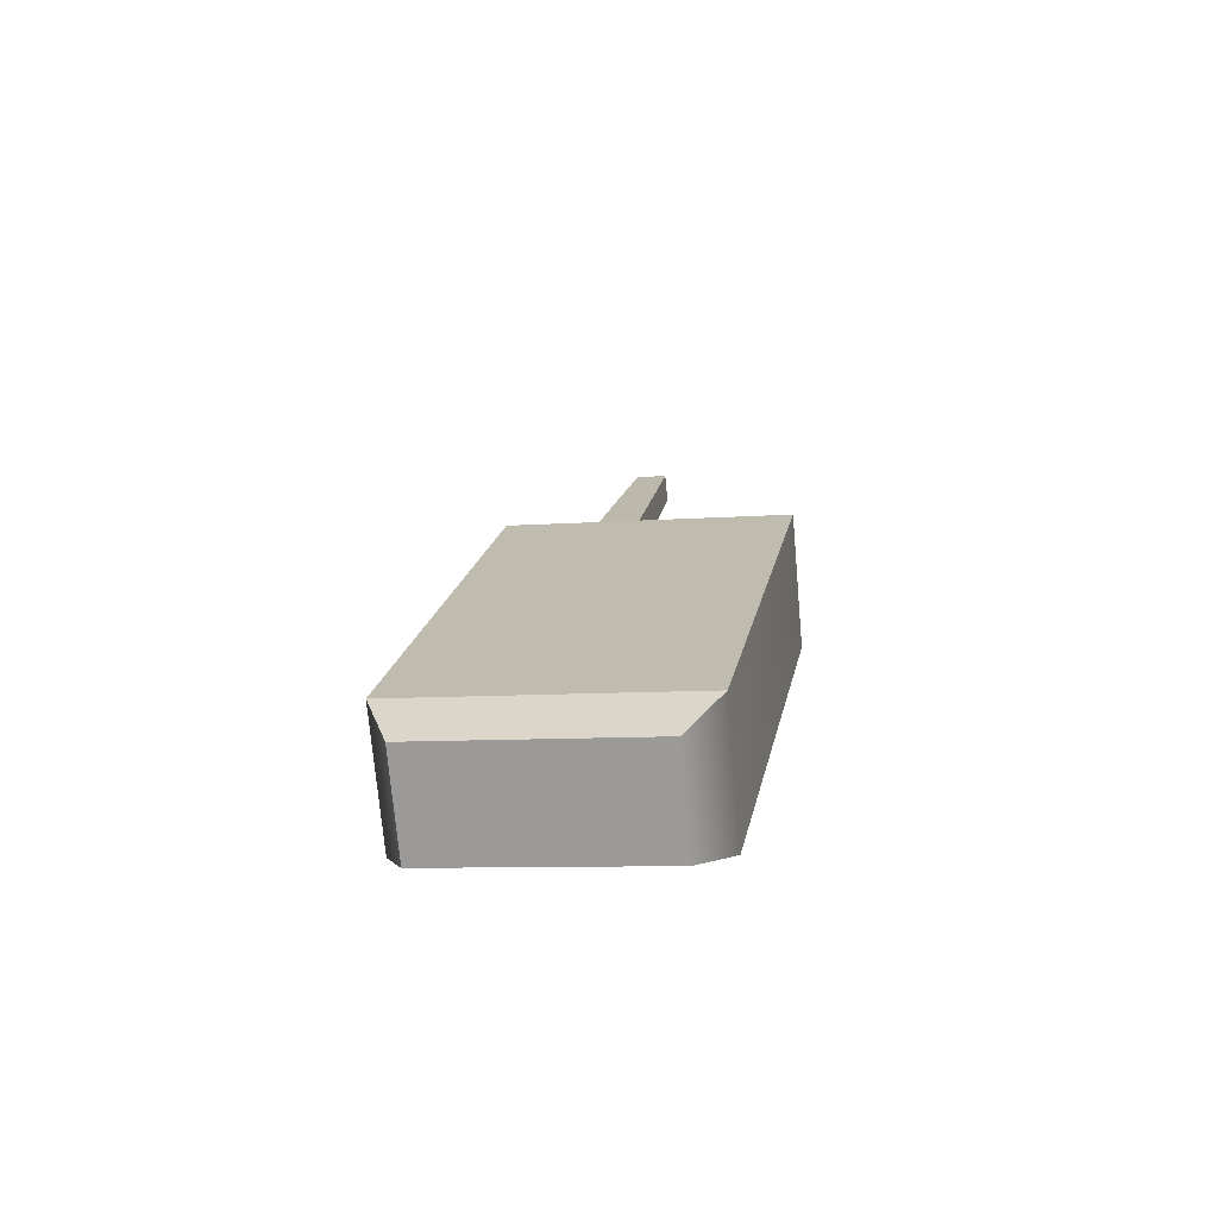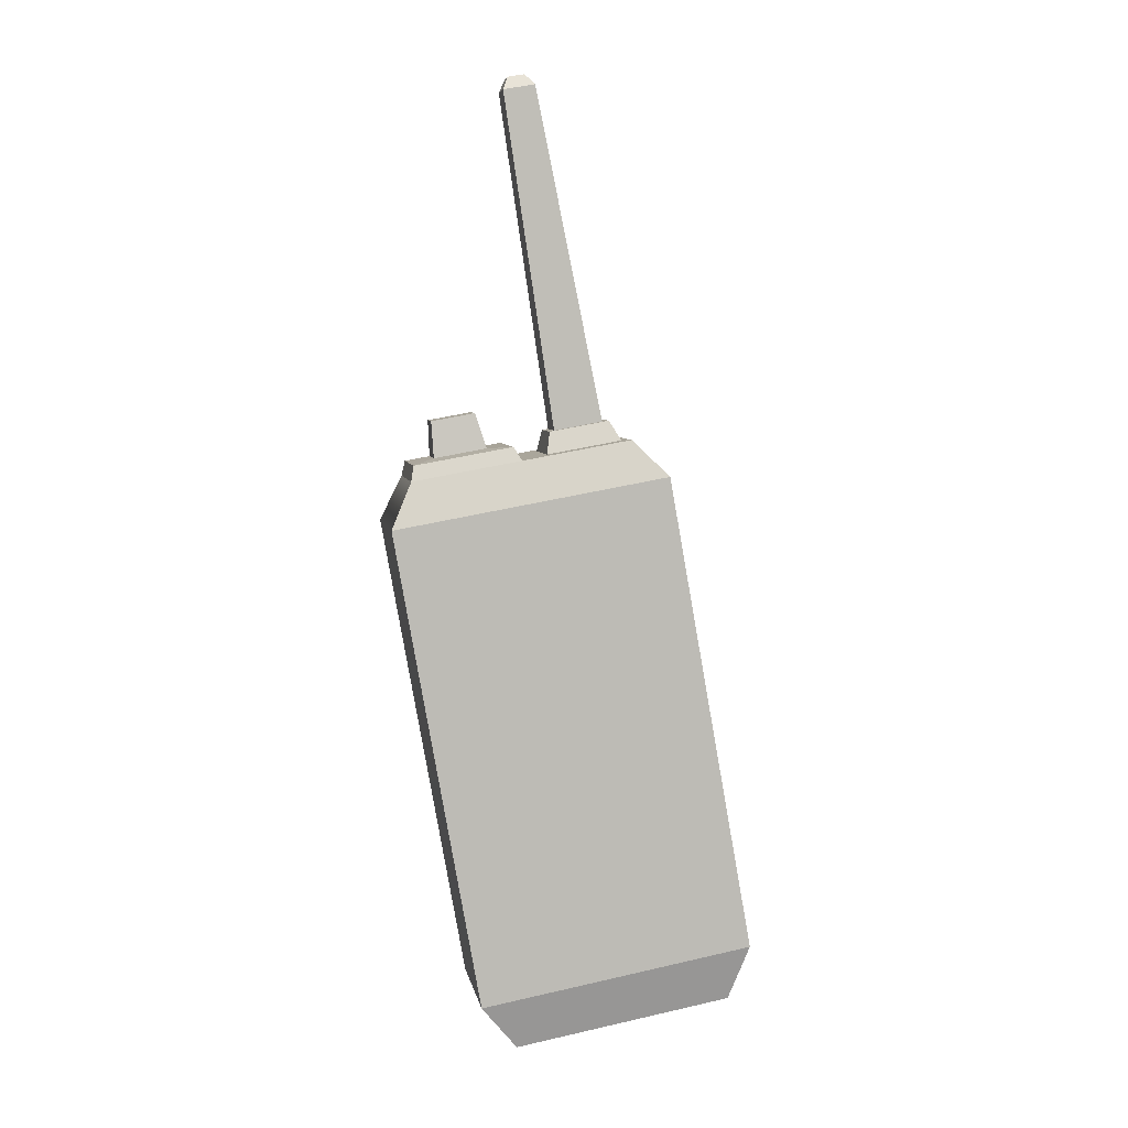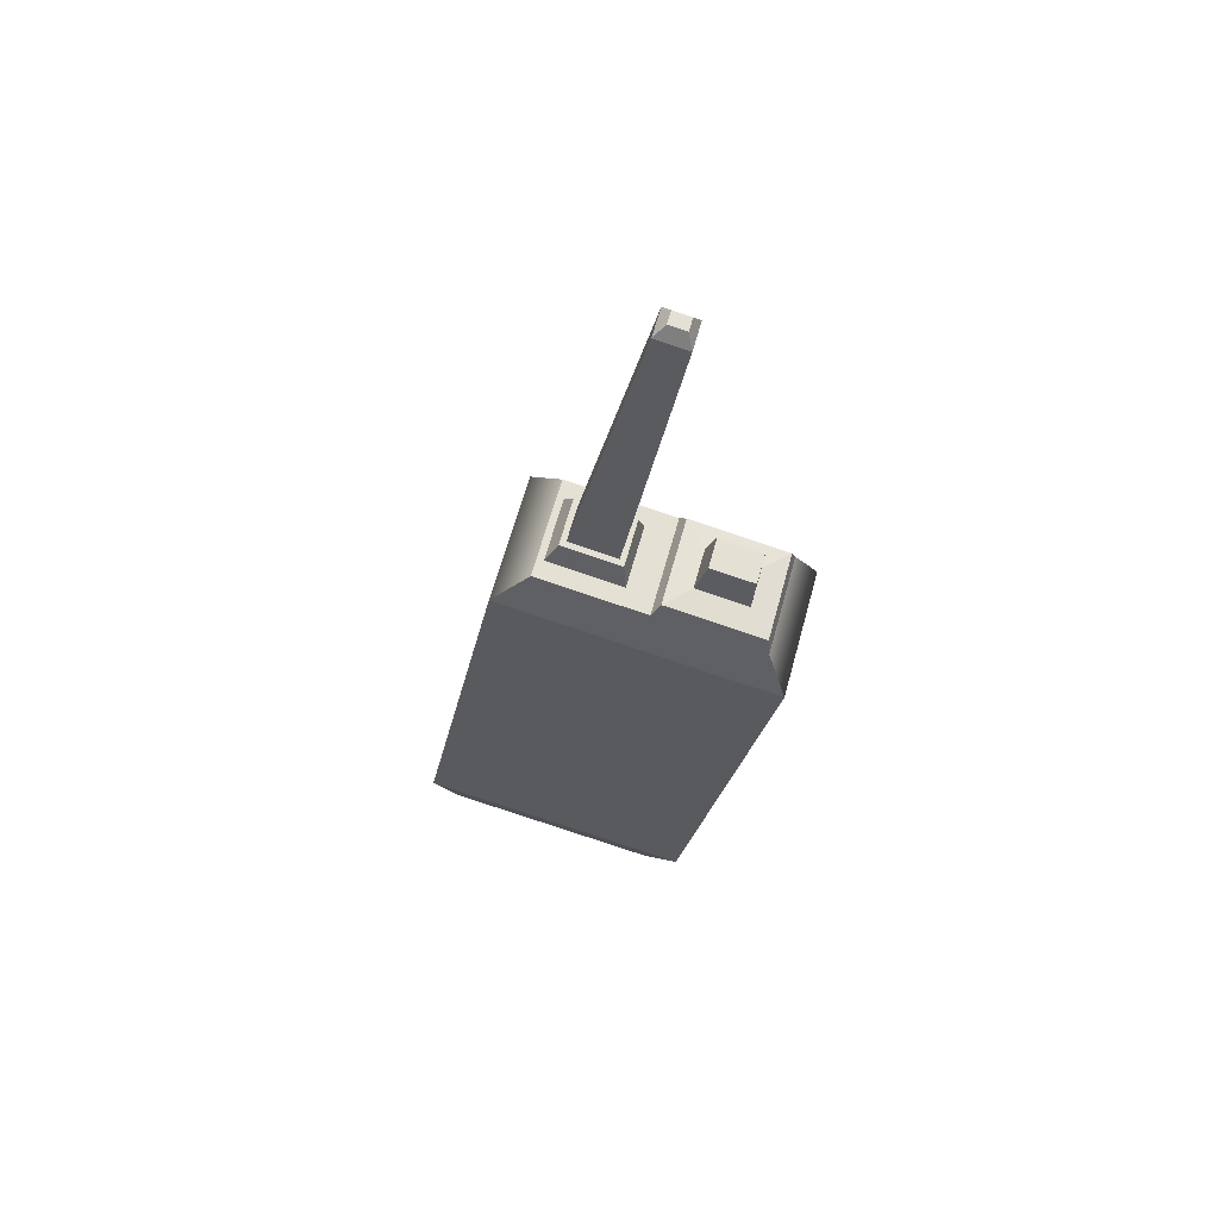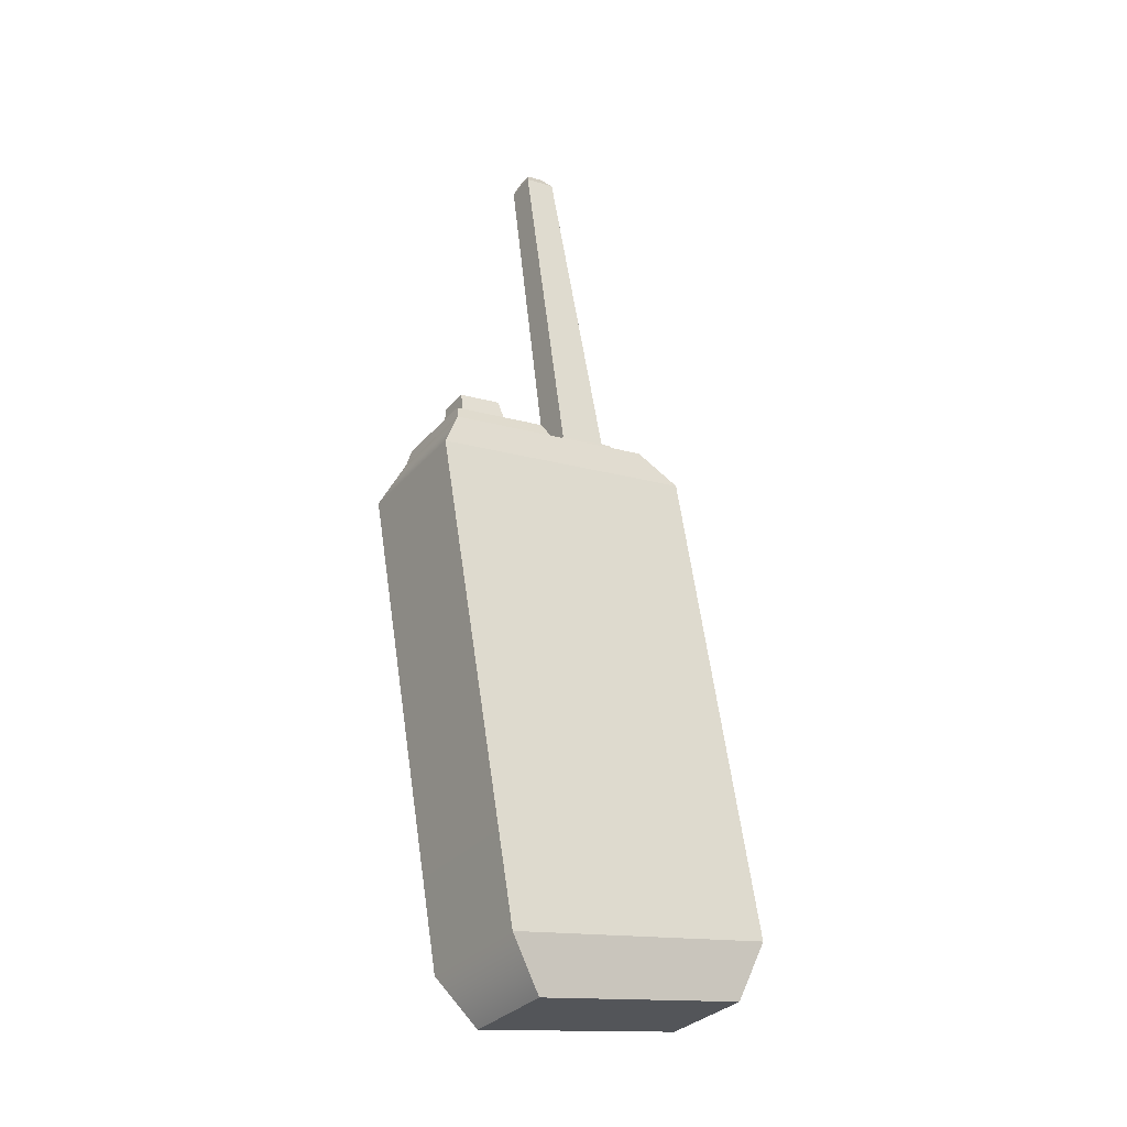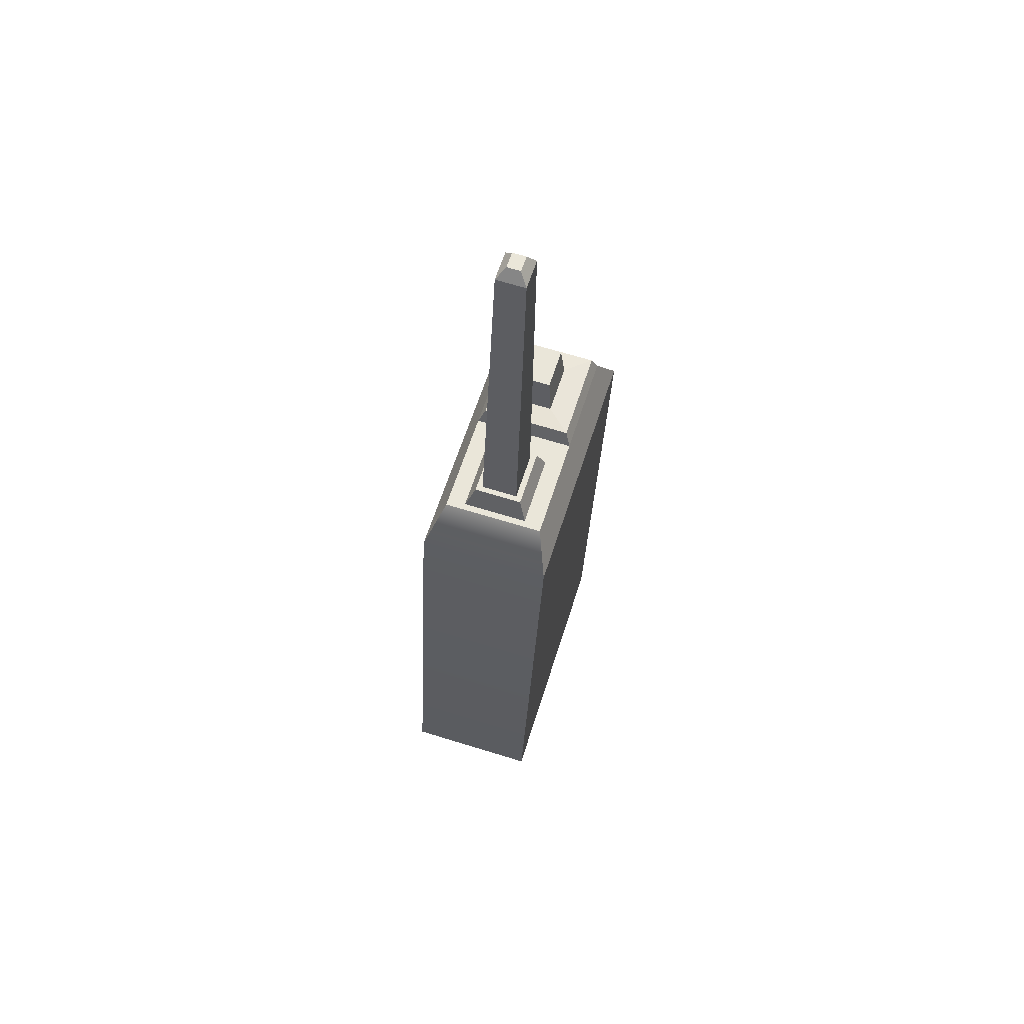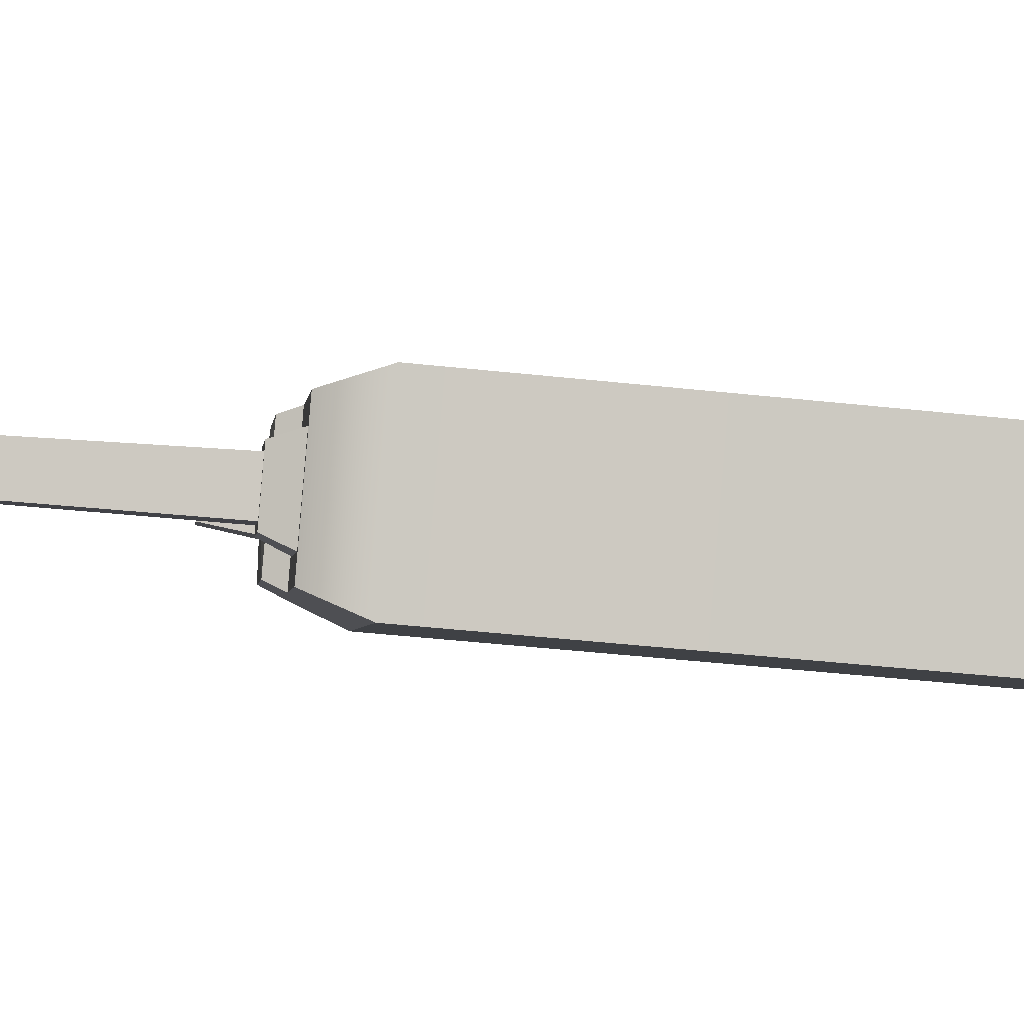
<metadata>
{"format":"obj","ext":"obj","renderer":"f3d","projection":"perspective","resolution":1024,"background":"white","views":[{"elev":-72.2,"azim":-14.2,"up":"+Y"},{"elev":5.5,"azim":150.9,"up":"+Y"},{"elev":63.4,"azim":-4.0,"up":"+Y"},{"elev":-32.0,"azim":127.4,"up":"+Y"},{"elev":69.1,"azim":-92.1,"up":"+Y"},{"elev":-21.8,"azim":-106.3,"up":"+Z"}]}
</metadata>
<code>
v -10.56 2.02 15.83
v -5.443 1.042 17.63
v -8.099 16.23 16.56
v -2.982 15.25 18.36
v -7.262 16.21 14.16
v -2.144 15.23 15.96
v -9.723 1.997 13.44
v -4.606 1.019 15.24
v -11.12 3.45 16.02
v -4.681 2.219 18.29
v -3.593 2.189 15.18
v -10.03 3.421 12.91
v -1.533 14.08 15.78
v -2.622 14.11 18.9
v -9.064 15.34 16.63
v -7.975 15.31 13.52
v -8.163 13.03 16.97
v -4.239 12.28 18.35
v -3.955 13.92 18.43
v -7.879 14.67 17.05
v -10.22 4.11 16.33
v -5.301 3.169 18.06
v -3.933 11.07 18.47
v -8.857 12.01 16.73
v -5.54 15.74 17.46
v -4.703 15.72 15.06
v -7.792 16.2 16.18
v -6.032 15.86 16.8
v -5.498 15.85 15.27
v -7.258 16.18 14.65
v -7.453 16.68 16.07
v -6.055 16.41 16.56
v -5.658 16.4 15.43
v -7.056 16.67 14.94
v -7.275 16.65 15.98
v -6.135 16.43 16.38
v -5.836 16.43 15.52
v -6.976 16.64 15.12
v -5.579 24.83 16.25
v -4.836 24.68 16.51
v -4.593 24.68 15.82
v -5.337 24.82 15.56
v -5.29 25.08 16.14
v -4.893 25.01 16.28
v -4.782 25 15.96
v -5.179 25.08 15.82
v -4.562 16.05 15.26
v -5.302 16.07 17.38
v -3 15.63 18.19
v -2.26 15.61 16.07
v -4.222 16 16.03
v -4.556 16.01 16.99
v -3.325 15.77 17.42
v -2.991 15.76 16.47
v -4.006 16.86 16.23
v -4.262 16.87 16.96
v -3.235 16.67 17.32
v -2.979 16.67 16.59
v -7.323 13.98 13.76
v -2.59 13.08 15.42
v -4.245 3.522 14.93
v -8.978 4.427 13.27
v -4.29 9.007 18.36
v -9.214 9.948 16.63
v -4.485 7.879 18.3
v -9.409 8.82 16.57
f 17 18 19 20
f 55 56 57 58
f 59 60 61 62
f 7 8 2 1
f 10 11 13 14
f 12 9 15 16
f 1 2 10 9
f 2 8 11 10
f 12 11 8 7
f 7 1 9 12
f 14 13 6 4
f 15 25 3
f 16 15 3 5
f 16 26 13
f 21 22 65 66
f 14 15 20 19
f 17 20 15 24
f 9 10 22 21
f 18 23 14 19
f 18 17 24 23
f 25 14 4
f 15 14 25
f 5 26 16
f 13 26 6
f 43 44 45 46
f 3 25 28 27
f 25 26 29 28
f 26 5 30 29
f 5 3 27 30
f 27 28 32 31
f 28 29 33 32
f 29 30 34 33
f 30 27 31 34
f 31 32 36 35
f 32 33 37 36
f 33 34 38 37
f 34 31 35 38
f 35 36 40 39
f 36 37 41 40
f 37 38 42 41
f 38 35 39 42
f 39 40 44 43
f 40 41 45 44
f 41 42 46 45
f 42 39 43 46
f 26 25 48 47
f 25 4 49 48
f 4 6 50 49
f 6 26 47 50
f 47 48 52 51
f 48 49 53 52
f 49 50 54 53
f 50 47 51 54
f 51 52 56 55
f 52 53 57 56
f 53 54 58 57
f 54 51 55 58
f 16 13 60 59
f 13 11 61 60
f 11 12 62 61
f 12 16 59 62
f 15 9 24
f 24 9 64
f 64 9 66
f 9 21 66
f 14 23 10
f 23 63 10
f 63 65 10
f 65 22 10
f 64 63 23 24
f 66 65 63 64

</code>
